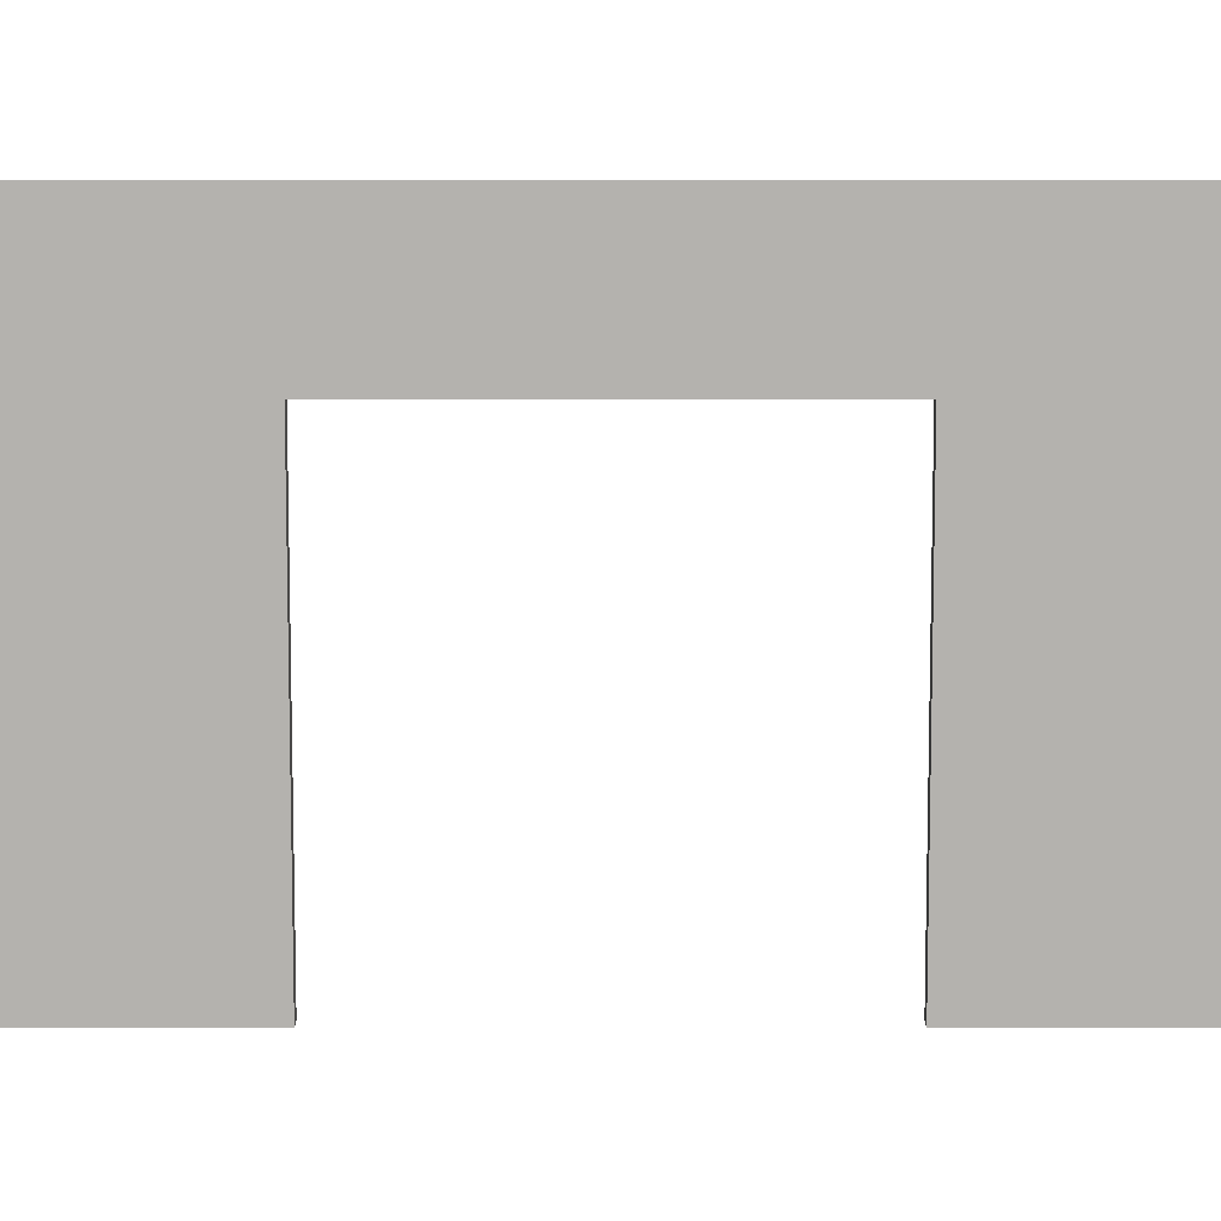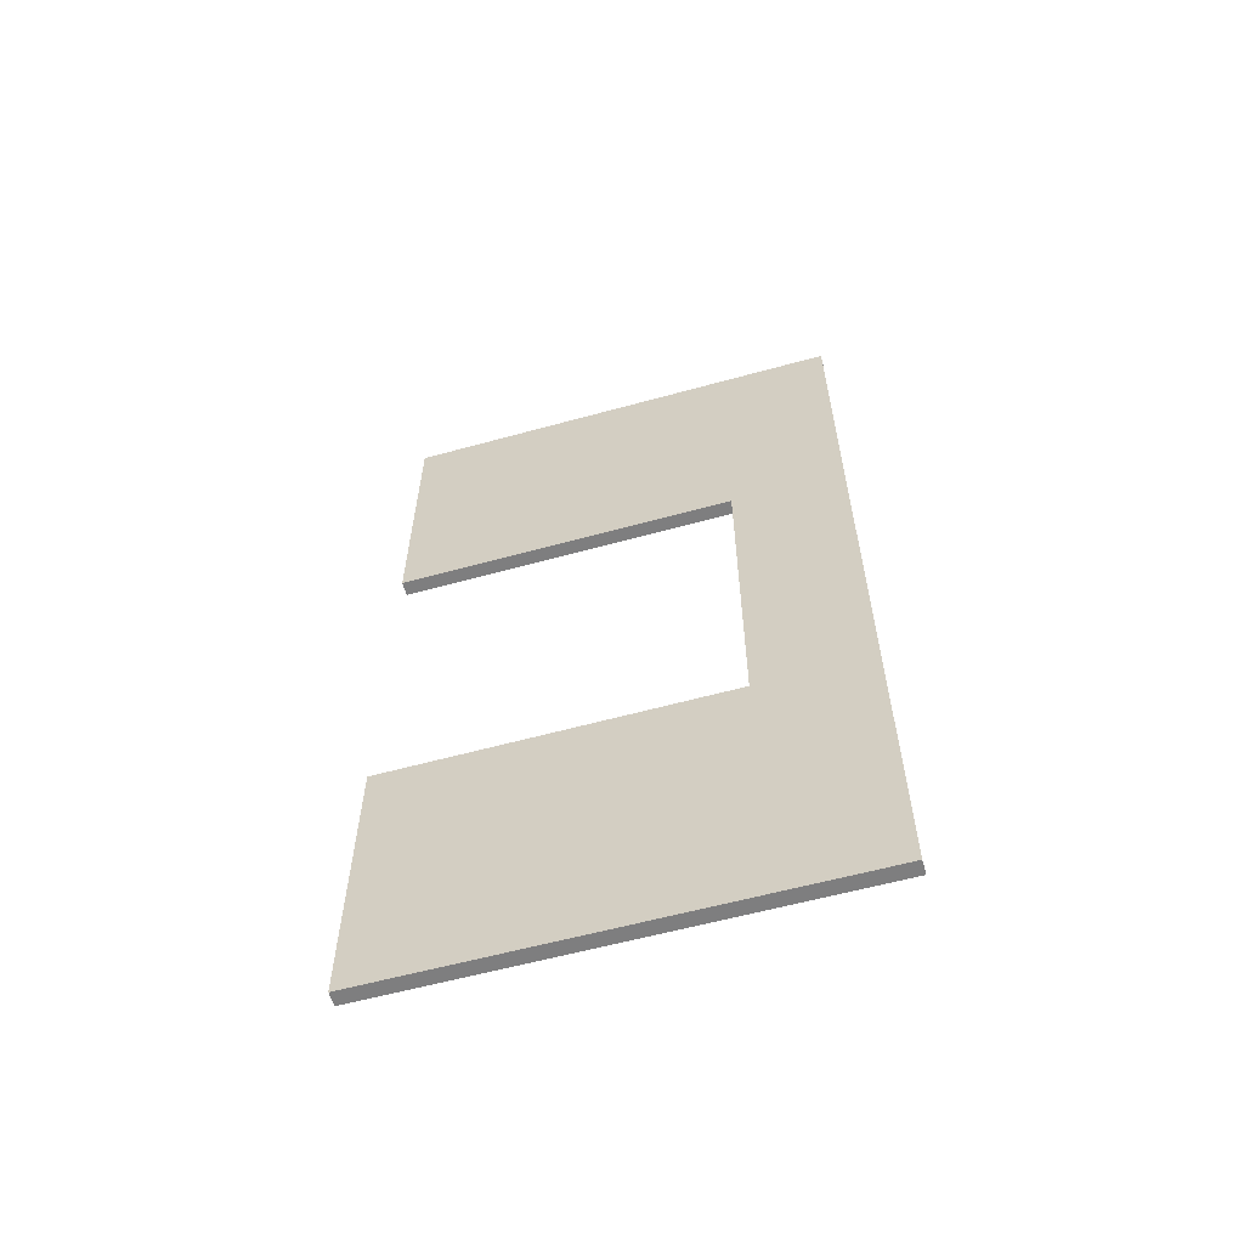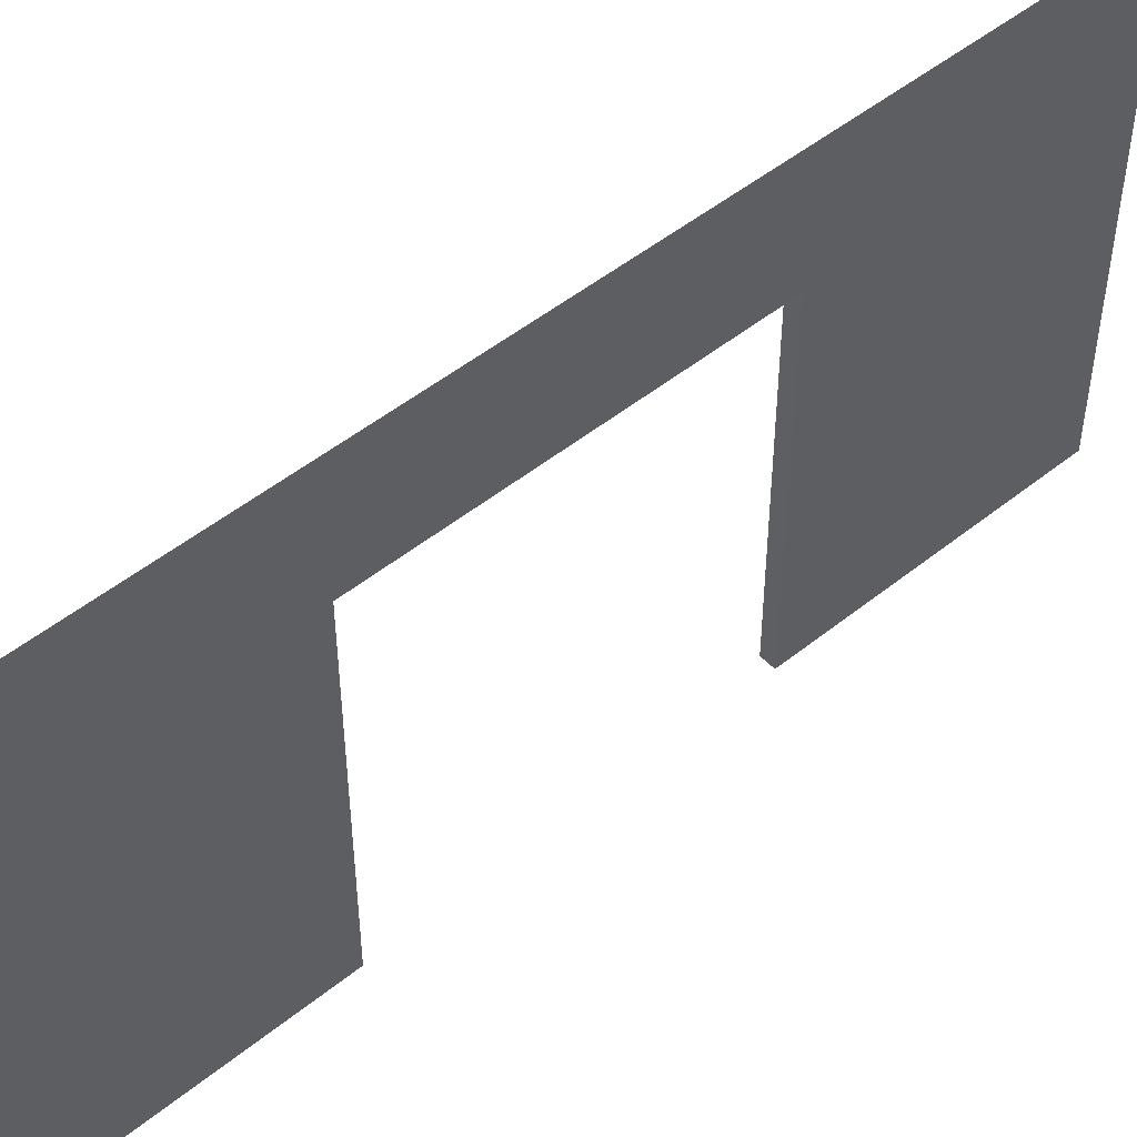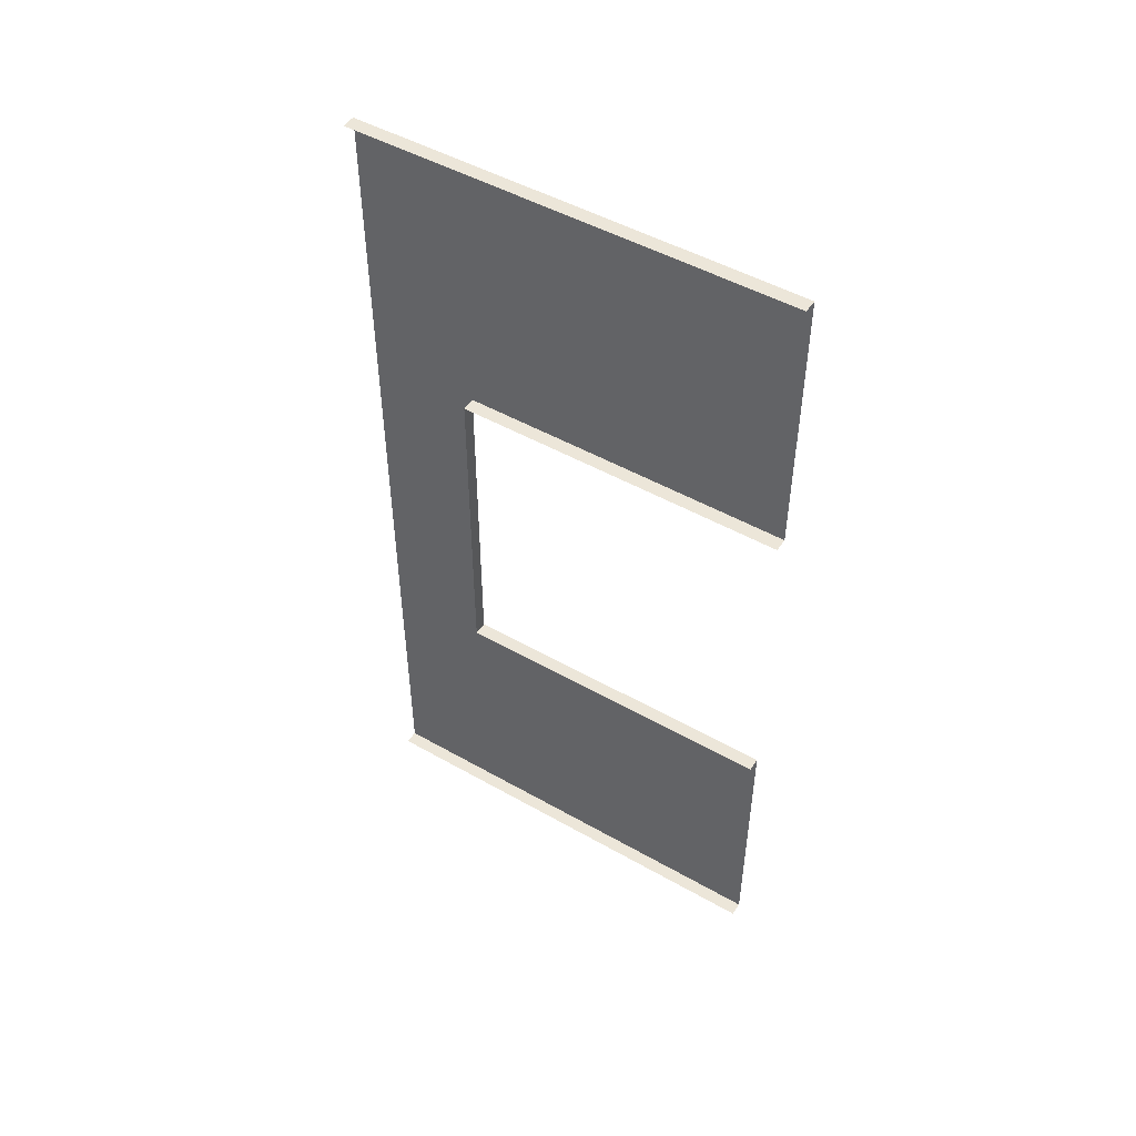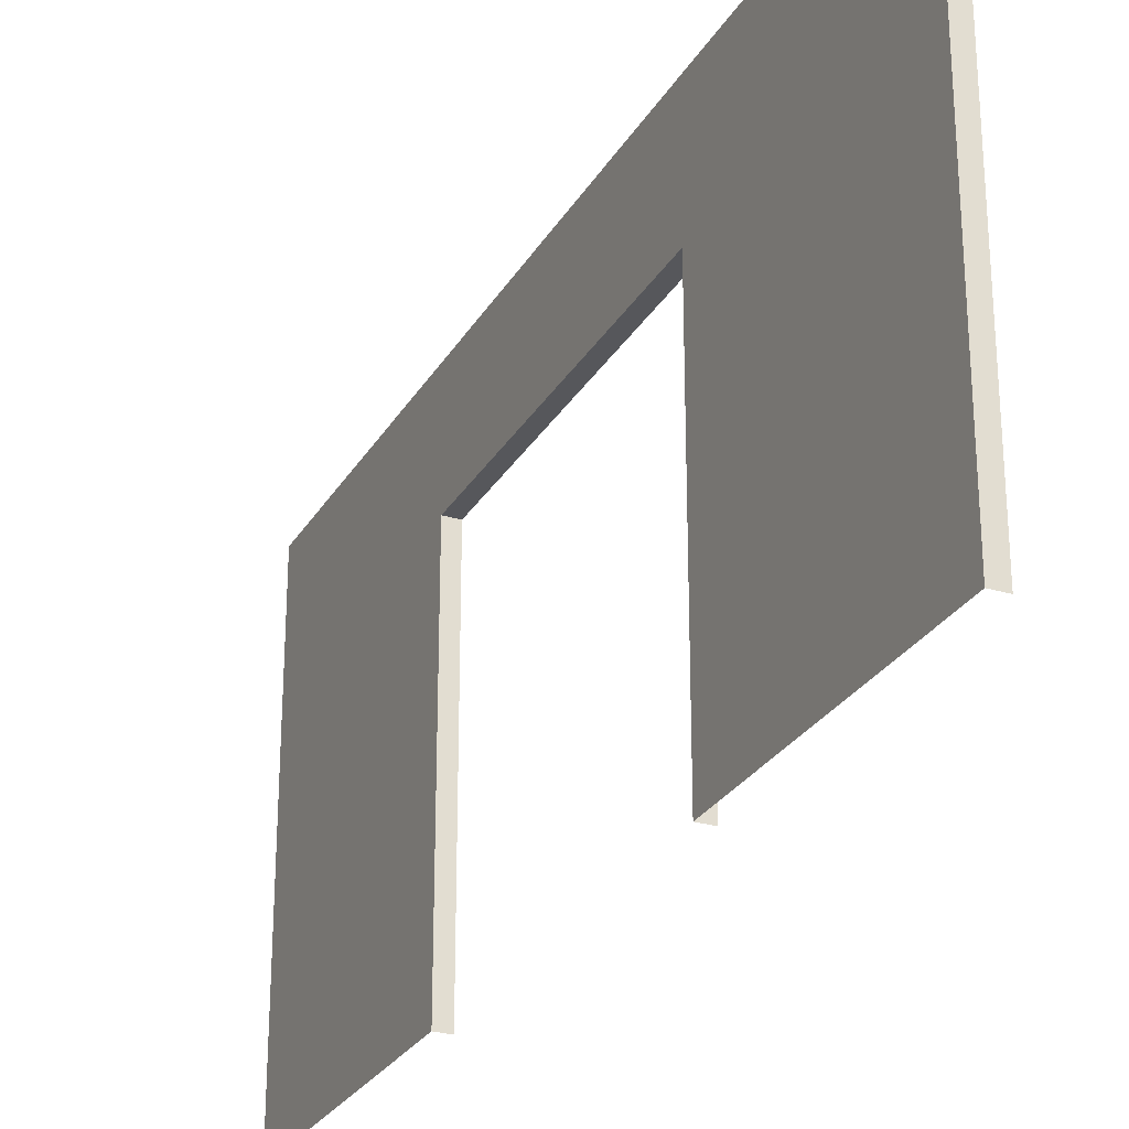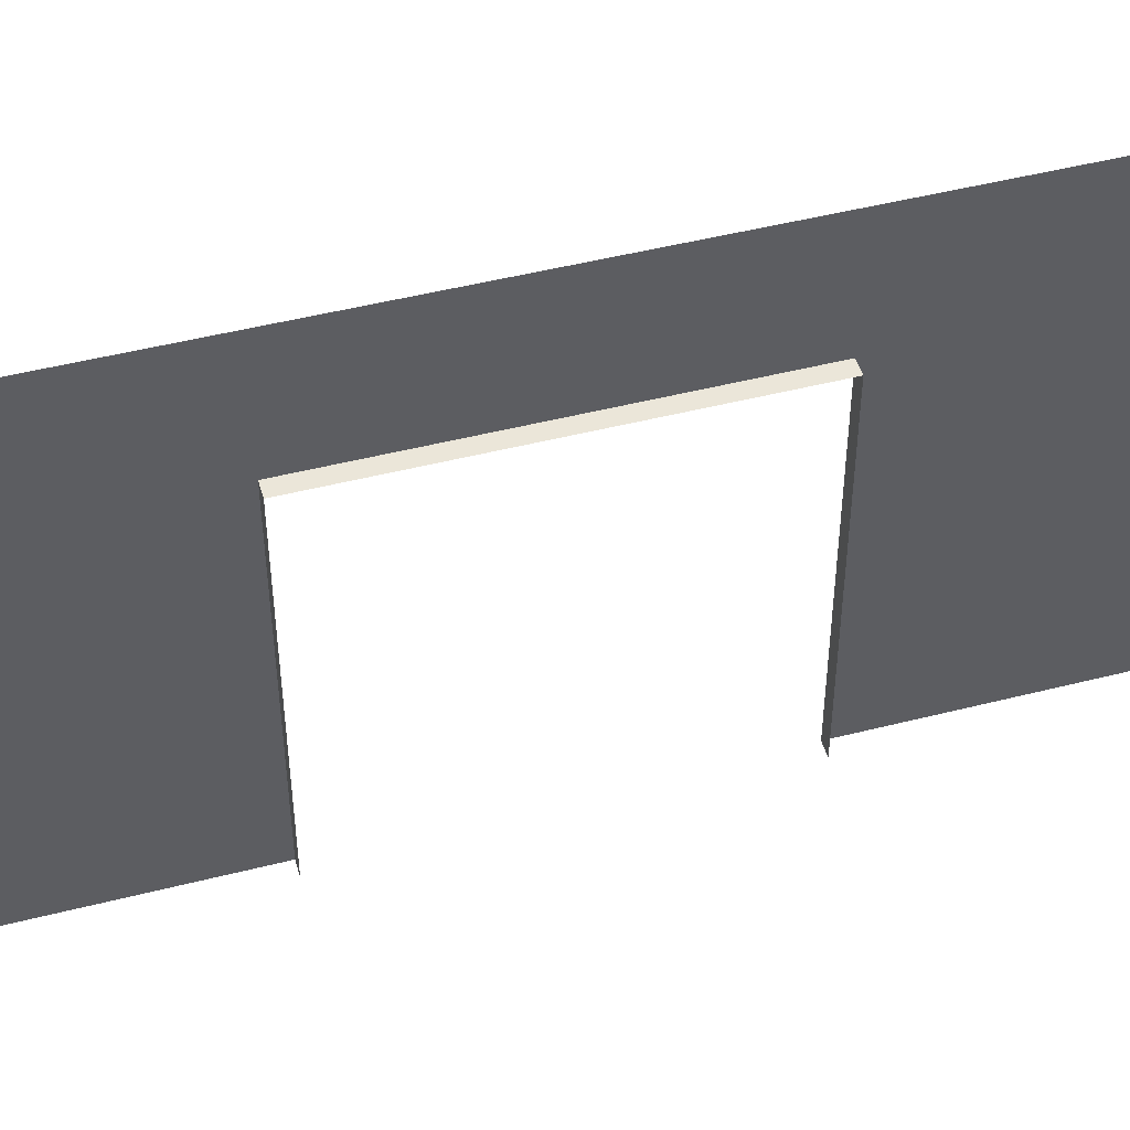
<metadata>
{"format":"obj","ext":"obj","renderer":"f3d","projection":"perspective","resolution":1024,"background":"white","views":[{"elev":10.2,"azim":90.0,"up":"+Y"},{"elev":-59.5,"azim":105.8,"up":"+Z"},{"elev":49.8,"azim":48.4,"up":"+Y"},{"elev":48.9,"azim":-57.7,"up":"+Z"},{"elev":-27.4,"azim":155.4,"up":"+Y"},{"elev":48.3,"azim":-105.9,"up":"+Y"}]}
</metadata>
<code>
o door-frame_8x4_N_Cube.013
v 0.125 0 8
v 0.125 0 5.5
v 0.125 4 8
v 0.125 4 5.5
v 0.125 0 2.5
v 0.125 0 0
v 0.125 4 -0
v 0.125 4 2.5
v 0.125 2 0
v 0.125 2 2.5
v 0.125 2 8
v 0.125 2 5.5
v 0.125 3 -0
v 0.125 3 2.5
v 0.125 3 8
v 0.125 3 5.5
v 0 0 5.5
v 0 0 2.5
v 0 2 2.5
v -0 2 5.5
v -0 3 2.5
v 0 3 5.5
v 0 0 0
v -0 4 -0
v 0 2 0
v 0 3 -0
v 0 0 8
v 0 4 8
v 0 2 8
v 0 3 8
v 0.125 3 4
v 0.125 4 4
v 0 3 4
f 15 16 4 3
f 14 13 7 8
f 5 6 9 10
f 1 2 12 11
f 10 9 13 14
f 11 12 16 15
f 32 31 14 8
f 33 31 16 22
f 12 20 22 16
f 2 17 20 12
f 14 21 19 10
f 10 19 18 5
f 9 25 26 13
f 6 23 25 9
f 13 26 24 7
f 15 30 29 11
f 11 29 27 1
f 3 28 30 15
f 21 14 31 33
f 4 16 31 32

</code>
